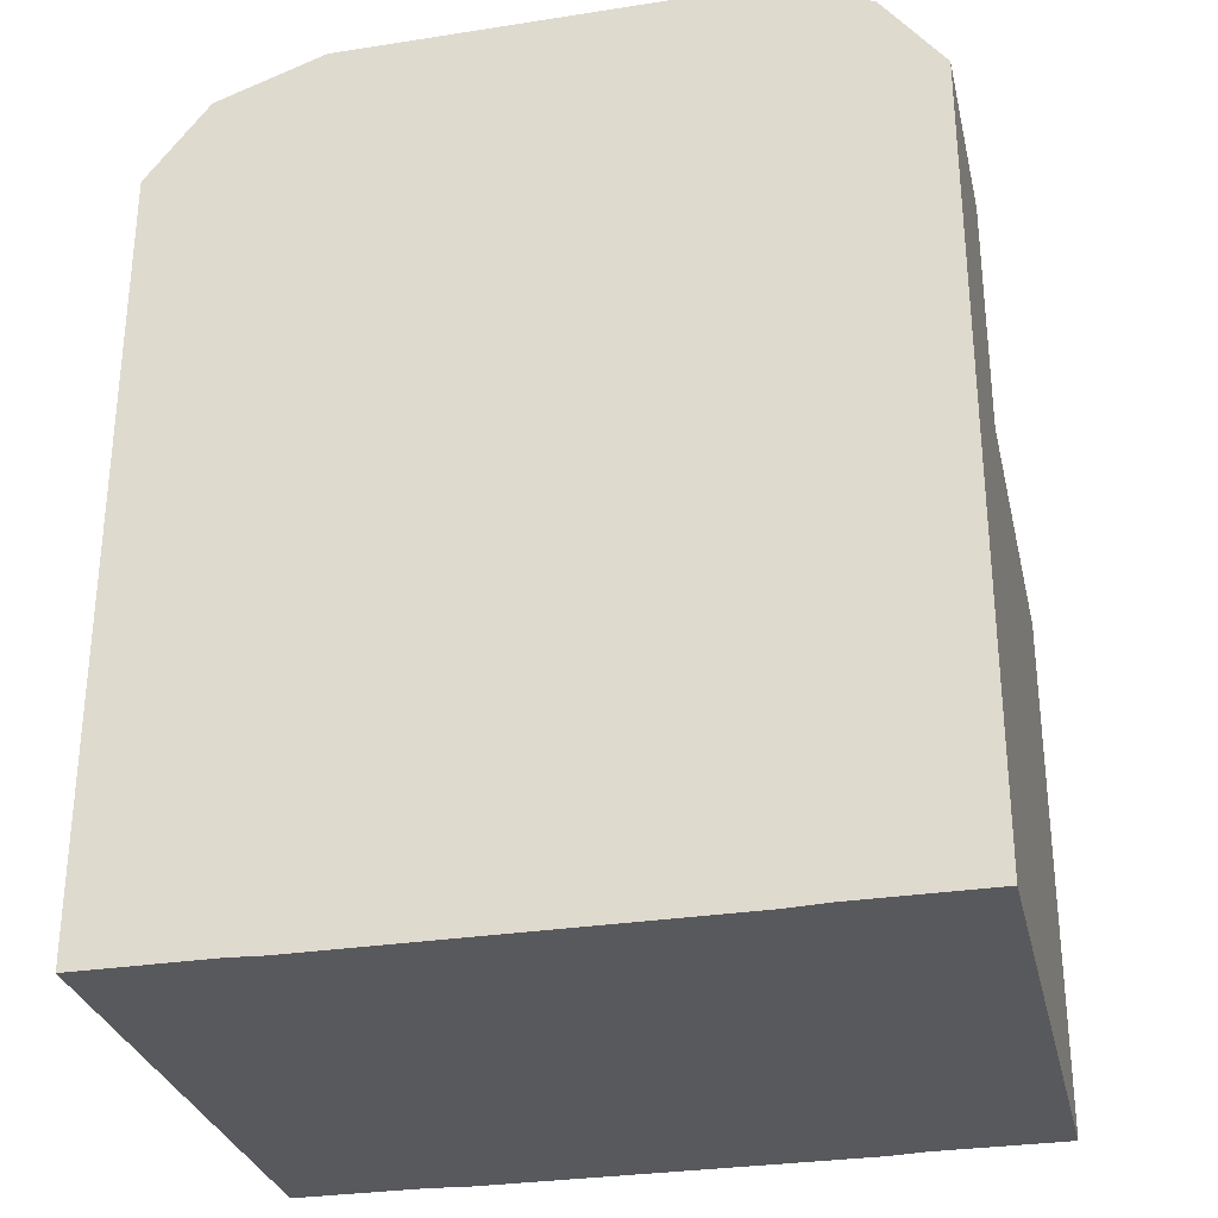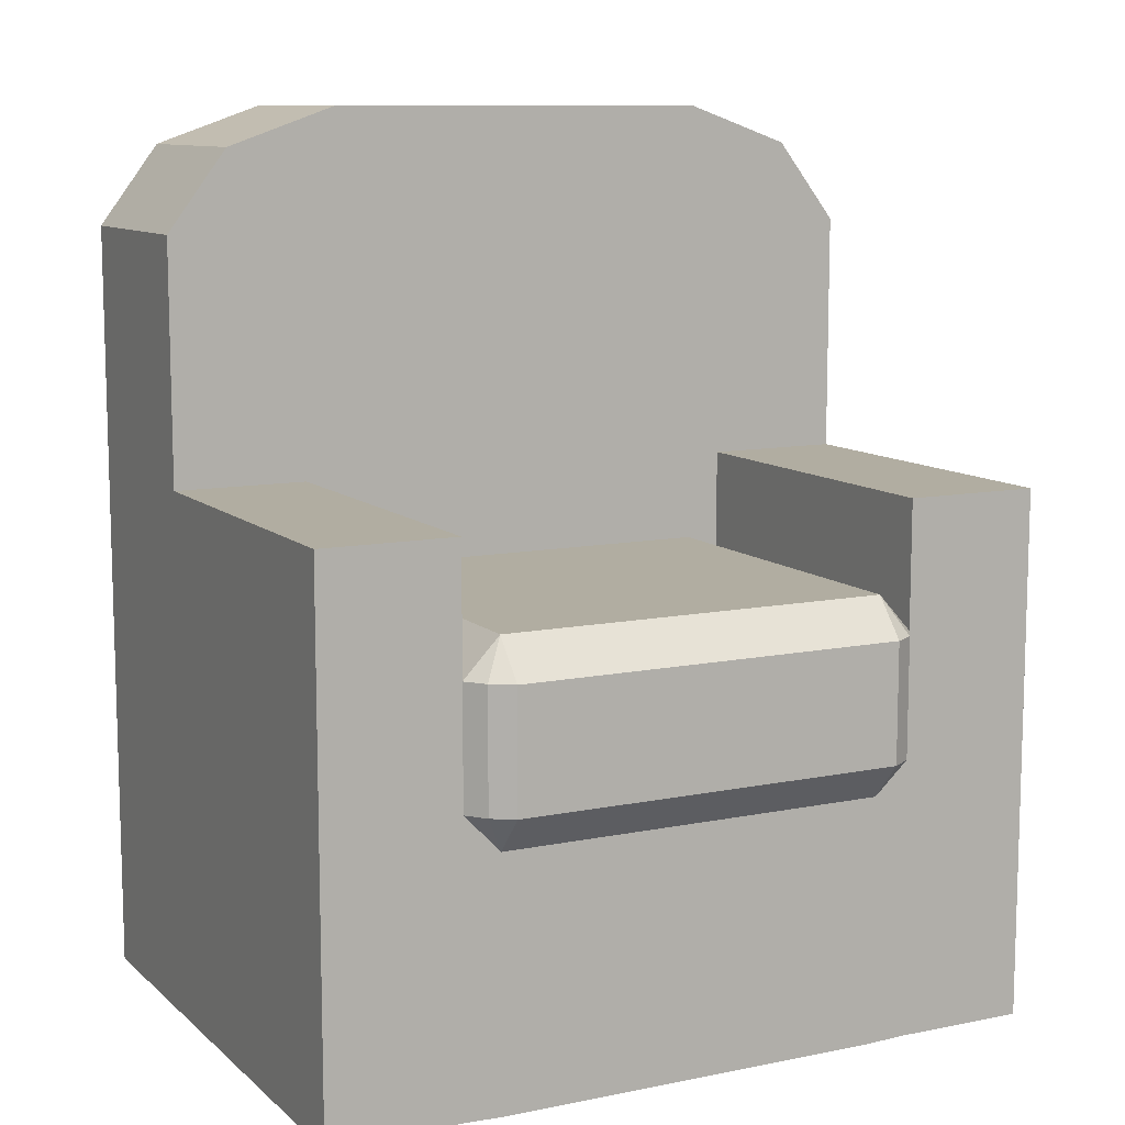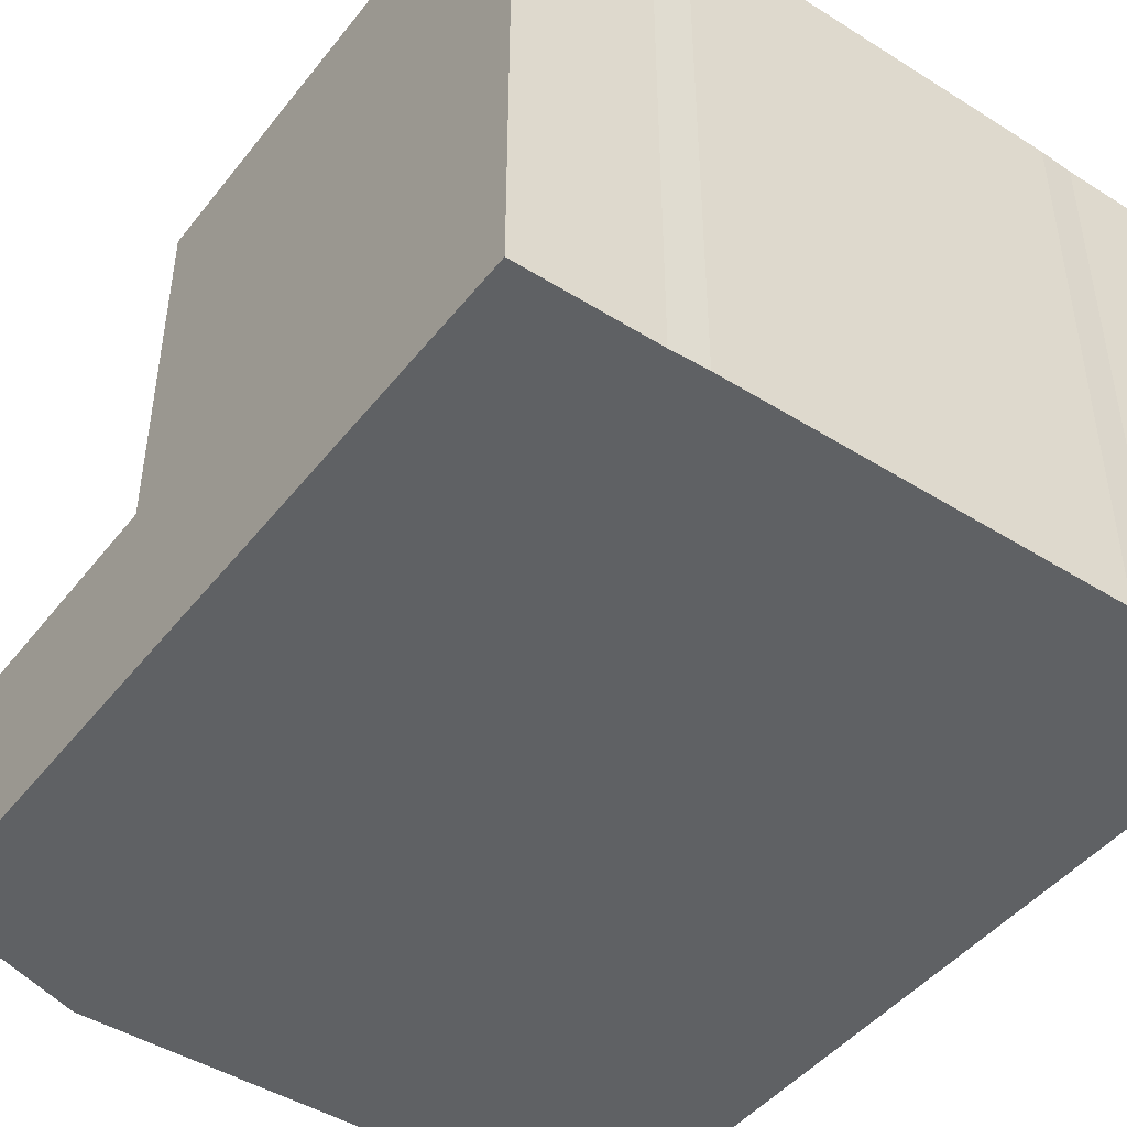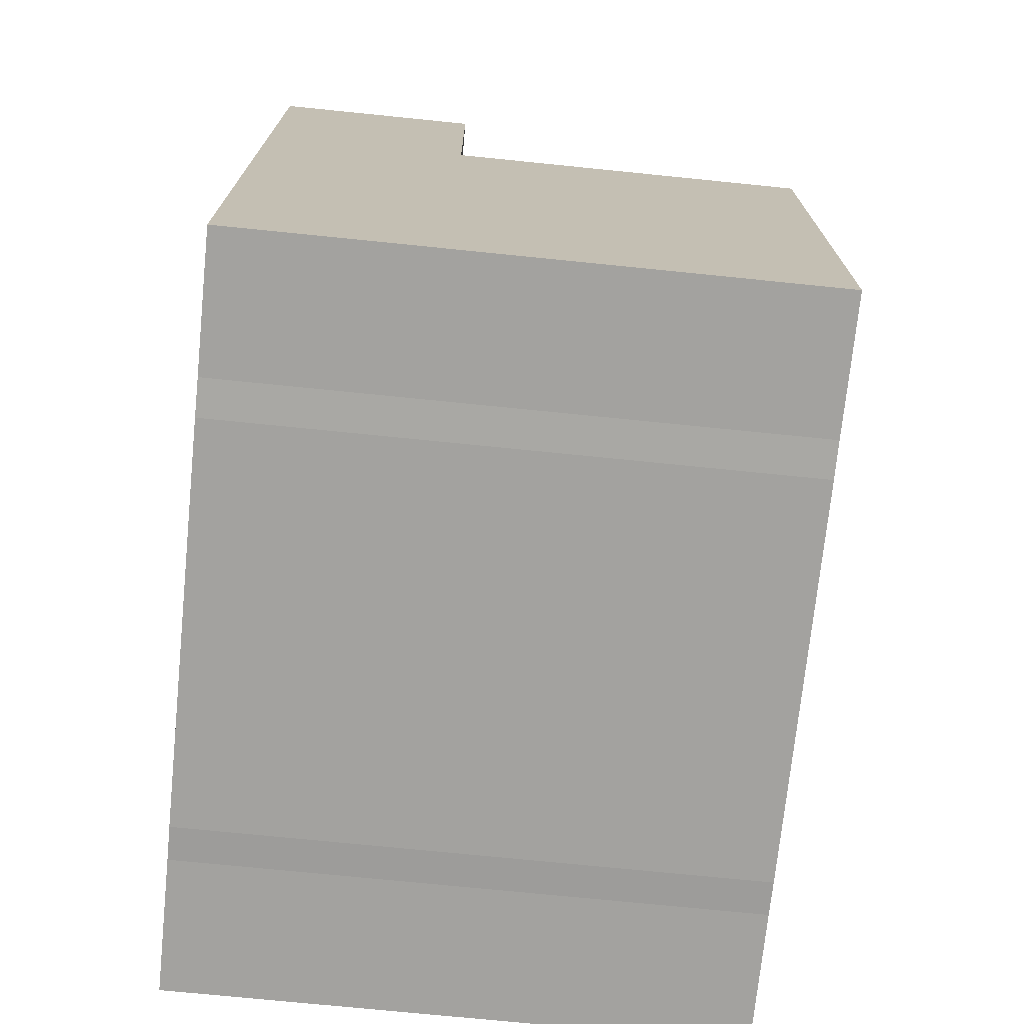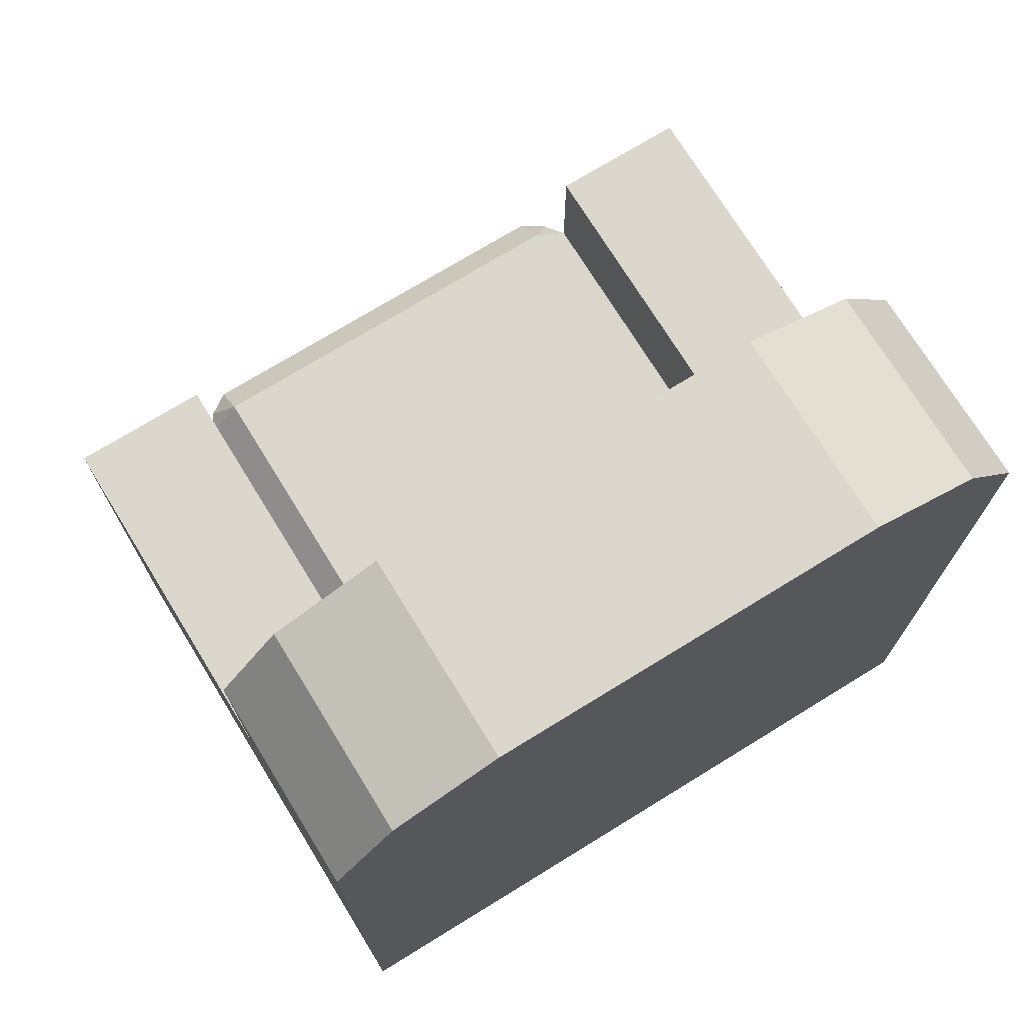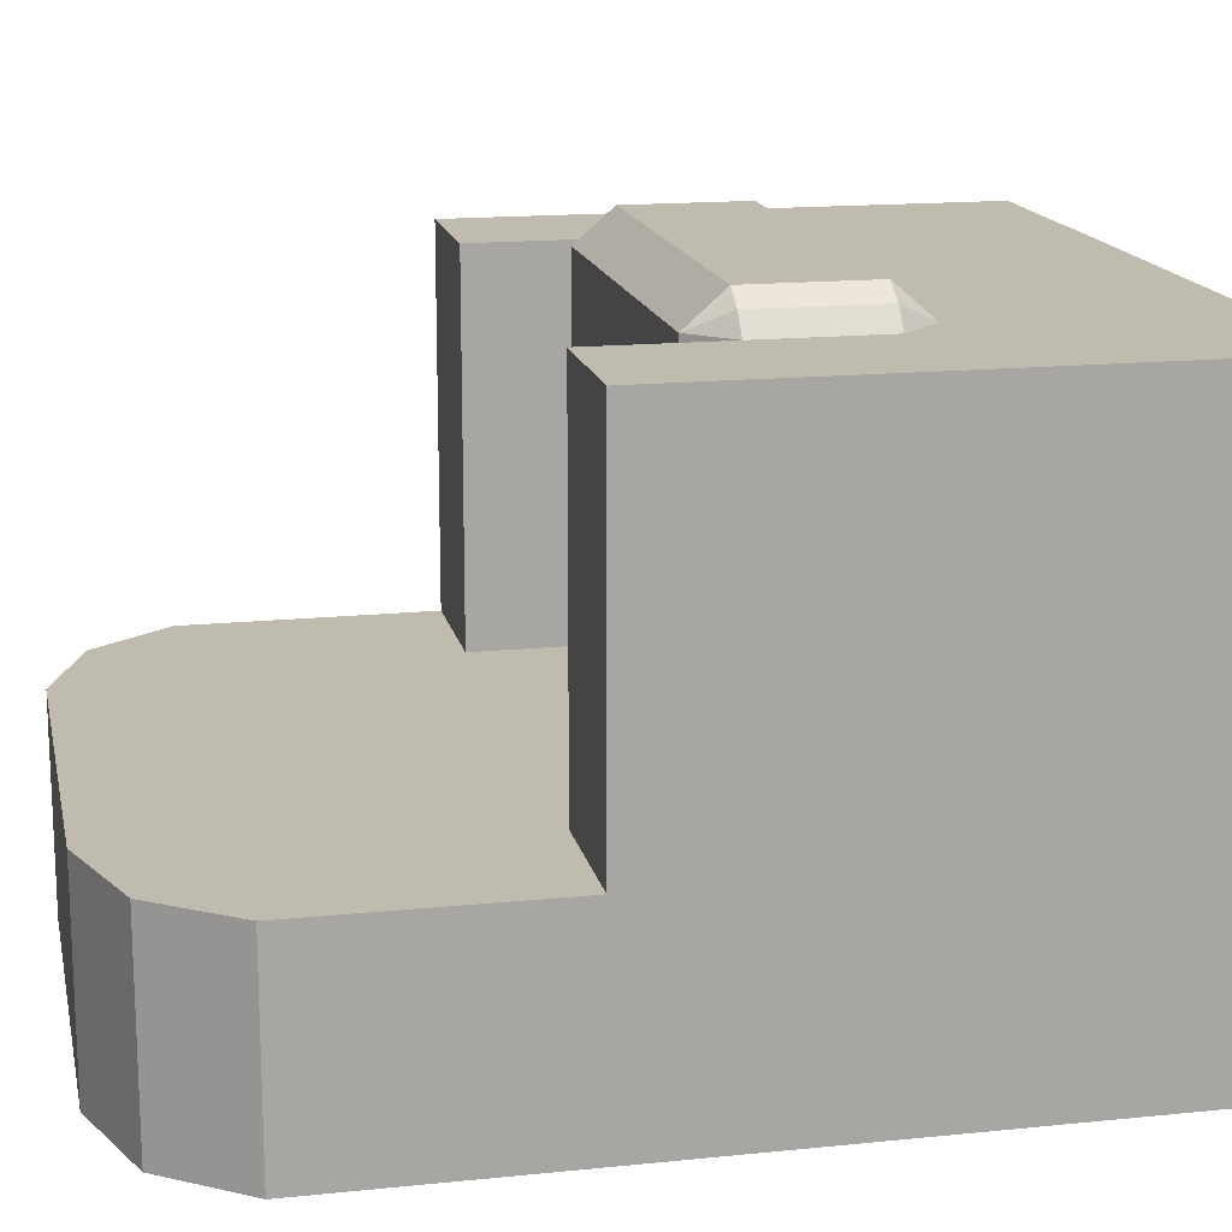
<metadata>
{"format":"obj","ext":"obj","renderer":"f3d","projection":"perspective","resolution":1024,"background":"white","views":[{"elev":-30.0,"azim":-167.2,"up":"+Y"},{"elev":10.3,"azim":-27.2,"up":"+Y"},{"elev":-45.6,"azim":-35.8,"up":"+Z"},{"elev":-72.6,"azim":-95.8,"up":"+Y"},{"elev":72.9,"azim":148.4,"up":"+Y"},{"elev":15.9,"azim":-102.0,"up":"+Z"}]}
</metadata>
<code>
v  -59.17 -48.43 89.76
v  59.17 -48.43 89.76
v  59.17 -12.57 89.76
v  -59.17 -12.57 89.76
v  -59.17 -133.8 79.76
v  -59.17 -133.8 -27.76
v  59.17 -133.8 -27.76
v  59.17 -133.8 79.76
v  59.17 -1.181 79.76
v  59.17 -1.181 -27.76
v  -59.17 -1.181 -27.76
v  -59.17 -1.181 79.76
v  110.5 -48.43 -27.76
v  110.5 -12.57 -27.76
v  110.5 -12.57 79.76
v  110.5 -48.43 79.76
v  -110.5 -12.57 -27.76
v  -110.5 -48.43 -27.76
v  -110.5 -48.43 79.76
v  -110.5 -12.57 79.76
v  69.48 -12.57 79.76
v  69.48 -12.57 -27.76
v  -70.07 -12.57 -27.76
v  -70.07 -12.57 79.76
v  -59.17 -59.82 79.76
v  59.17 -59.82 79.76
v  69.48 -48.43 79.76
v  69.48 -133.4 79.76
v  69.48 -133.4 -27.76
v  110.5 -133.4 -27.76
v  110.5 -133.4 79.76
v  69.48 -48.43 -89.76
v  69.48 -12.57 -89.76
v  110.5 -12.57 -89.76
v  110.5 -48.43 -89.76
v  69.48 25.43 -27.76
v  69.48 25.43 79.76
v  110.5 25.43 79.76
v  110.5 25.43 -27.76
v  -70.07 -48.43 79.76
v  -70.07 25.43 79.76
v  -70.07 25.43 -27.76
v  -110.5 25.43 -27.76
v  -110.5 25.43 79.76
v  -70.07 -12.57 -89.76
v  -70.07 -48.43 -89.76
v  -110.5 -48.43 -89.76
v  -110.5 -12.57 -89.76
v  -70.07 -133.4 -27.76
v  -70.07 -133.4 79.76
v  -110.5 -133.4 79.76
v  -110.5 -133.4 -27.76
v  110.5 -133.4 -89.76
v  69.48 -133.4 -89.76
v  -70.07 -133.4 -89.76
v  -110.5 -133.4 -89.76
v  69.48 25.43 -89.76
v  110.5 25.43 -89.76
v  -110.5 25.43 -89.76
v  -70.07 25.43 -89.76
v  65.61 -12.63 85.56
v  65.61 -48.45 85.56
v  -65.58 -48.43 85.56
v  -65.58 -12.57 85.56
v  59.17 -59.82 -89.76
v  -59.17 -59.82 -89.76
v  -59.17 -1.181 -89.76
v  59.17 -1.181 -89.76
v  -59.17 133.8 -27.76
v  59.17 133.8 -27.76
v  59.17 133.8 -89.76
v  -59.17 133.8 -89.76
v  91.76 122.3 -27.76
v  110.5 98.1 -27.76
v  110.5 98.1 -89.76
v  91.76 122.3 -89.76
v  -59.17 -133.8 -89.76
v  59.17 -133.8 -89.76
v  -110.5 98.1 -27.76
v  -92.35 122.3 -27.76
v  -92.35 122.3 -89.76
v  -110.5 98.1 -89.76
v  59.17 25.36 -27.76
v  -59.17 25.36 -27.76
v  -59.17 25.36 -89.76
v  59.17 25.36 -89.76
g Box012
f 1 2 3 4
f 5 6 7 8
f 9 10 11 12
f 13 14 15 16
f 17 18 19 20
f 10 9 21 22
f 12 11 23 24
f 25 26 2 1
f 9 12 4 3
f 21 27 16 15
f 28 29 30 31
f 32 33 34 35
f 36 37 38 39
f 40 24 20 19
f 41 42 43 44
f 45 46 47 48
f 49 50 51 52
f 32 35 53 54
f 13 16 31 30
f 16 27 28 31
f 40 19 51 50
f 19 18 52 51
f 47 46 55 56
f 22 21 37 36
f 21 15 38 37
f 15 14 39 38
f 34 33 57 58
f 24 23 42 41
f 45 48 59 60
f 17 20 44 43
f 20 24 41 44
f 27 21 61 62
f 21 9 61
f 9 3 61
f 3 2 62 61
f 2 26 62
f 26 27 62
f 24 40 63 64
f 40 25 63
f 25 1 63
f 1 4 64 63
f 4 12 64
f 12 24 64
f 65 66 67 68
f 69 70 71 72
f 73 74 75 76
f 39 14 34 58
f 14 13 35 34
f 13 30 53 35
f 30 29 54 53
f 7 6 77 78
f 49 52 56 55
f 52 18 47 56
f 18 17 48 47
f 17 43 59 48
f 79 80 81 82
f 10 83 84 11
f 67 85 86 68
f 36 39 74 73
f 39 58 75 74
f 58 57 76 75
f 43 42 80 79
f 60 59 82 81
f 59 43 79 82
f 66 46 45 67
f 67 45 60 85
f 23 11 84 42
f 70 69 84 83
f 72 71 86 85
f 80 69 72 81
f 85 60 81 72
f 84 69 80 42
f 32 65 68 33
f 76 71 70 73
f 33 68 86 57
f 10 22 36 83
f 73 70 83 36
f 86 71 76 57
f 26 25 5 8
f 66 65 78 77
f 25 40 50 5
f 46 66 77 55
f 49 6 5 50
f 27 26 8 28
f 65 32 54 78
f 8 7 29 28
f 78 54 29 7
f 49 55 77 6

</code>
